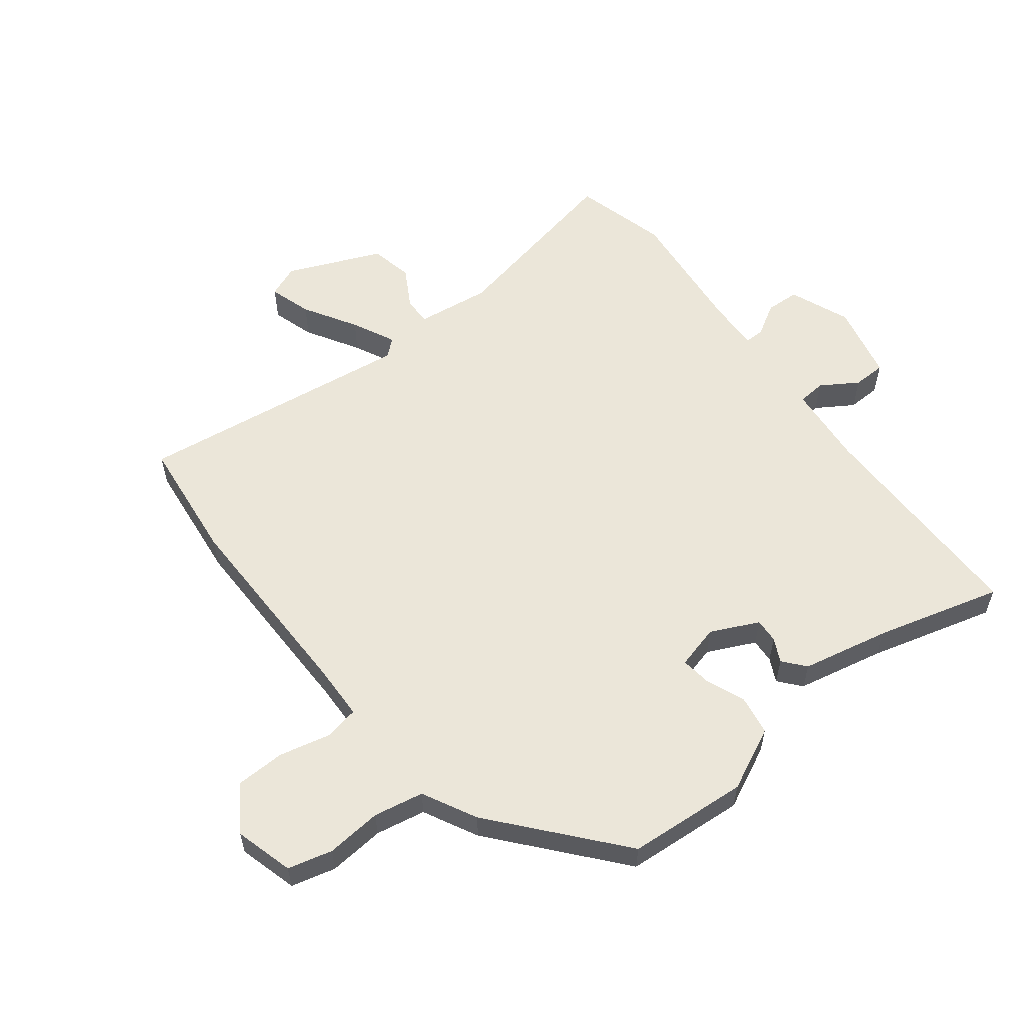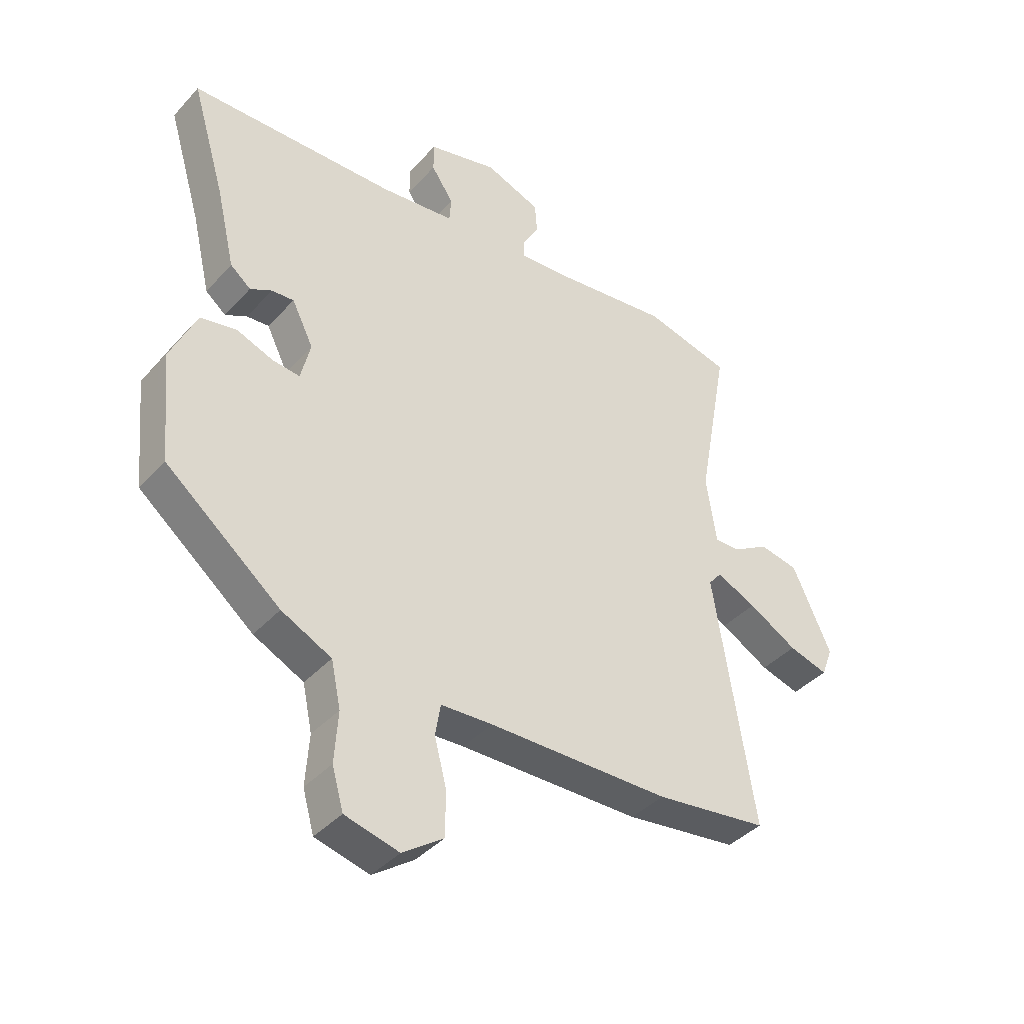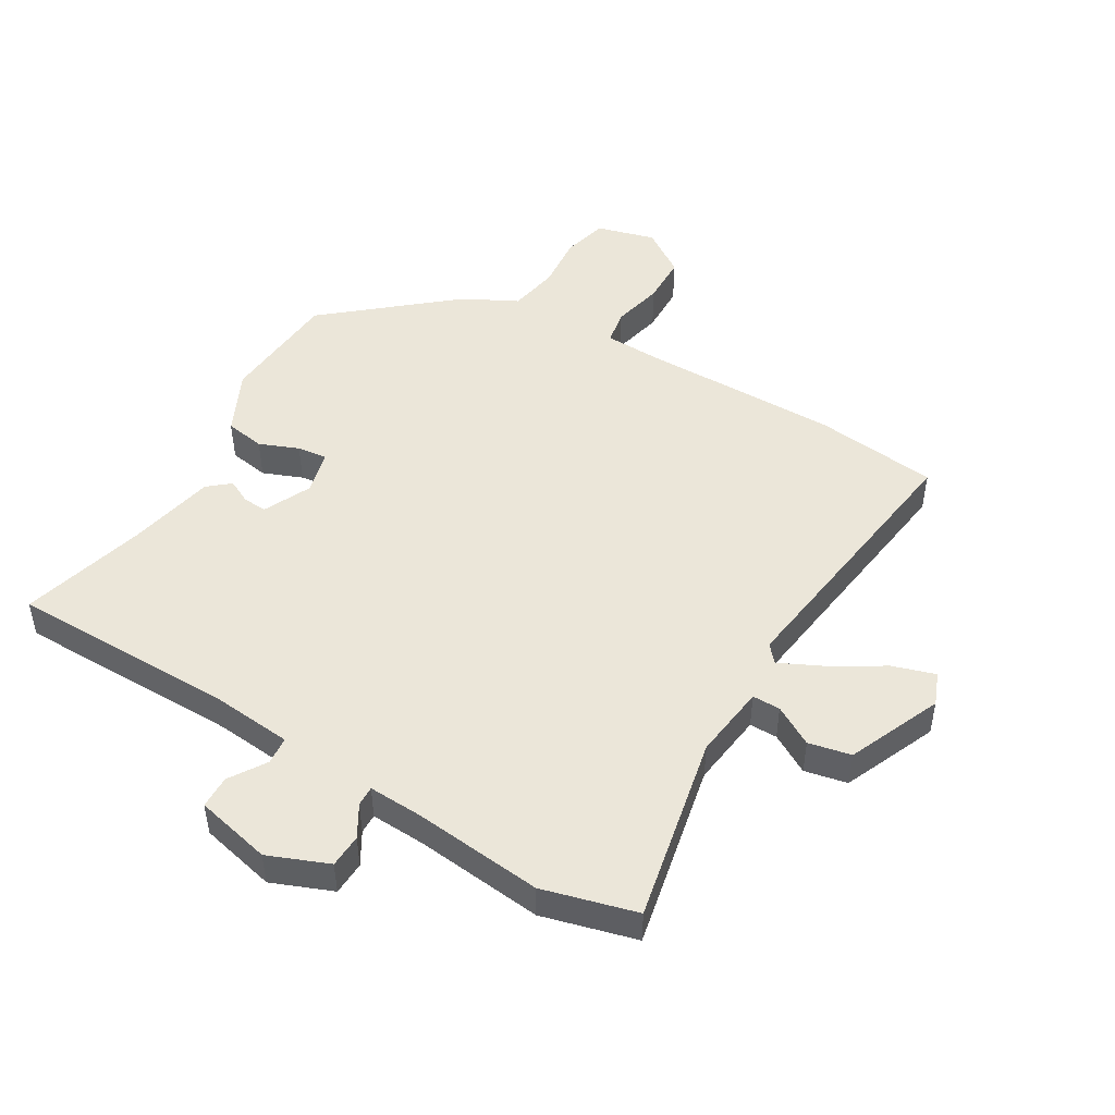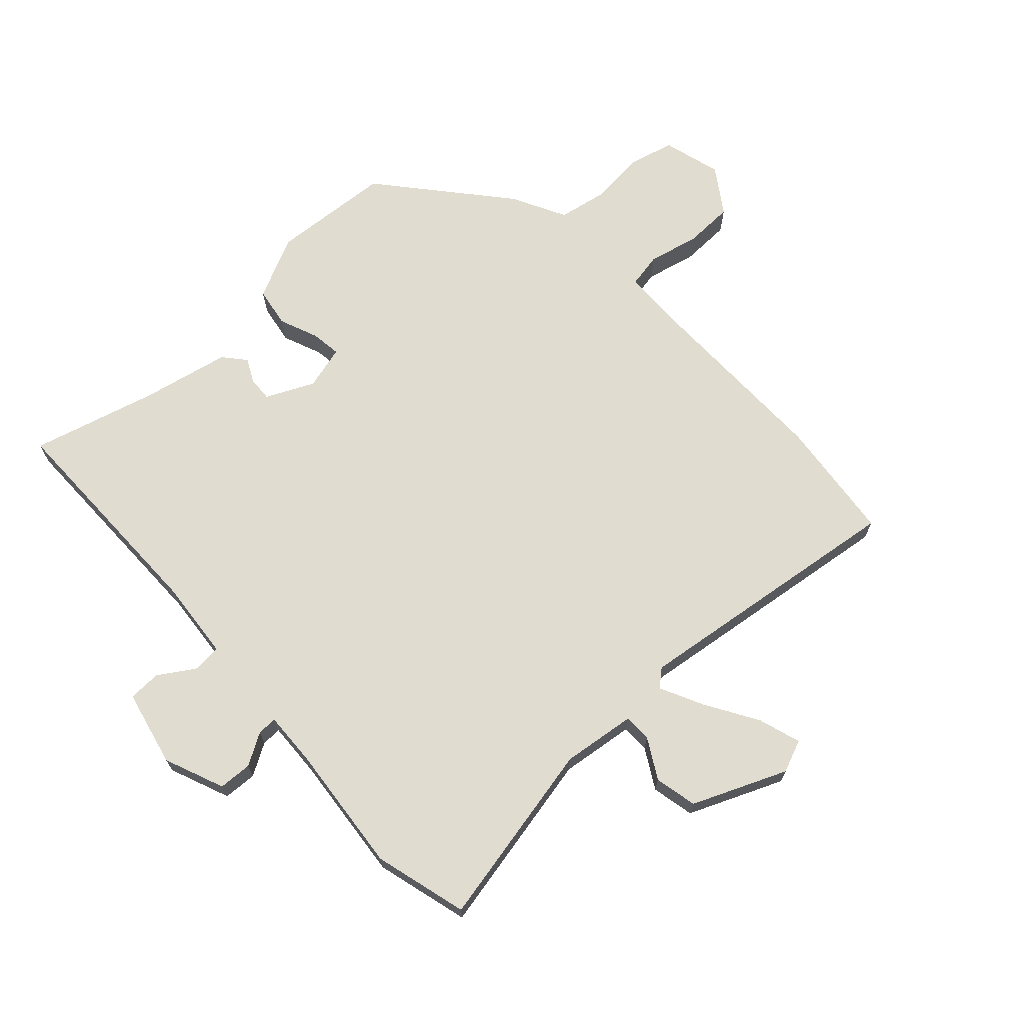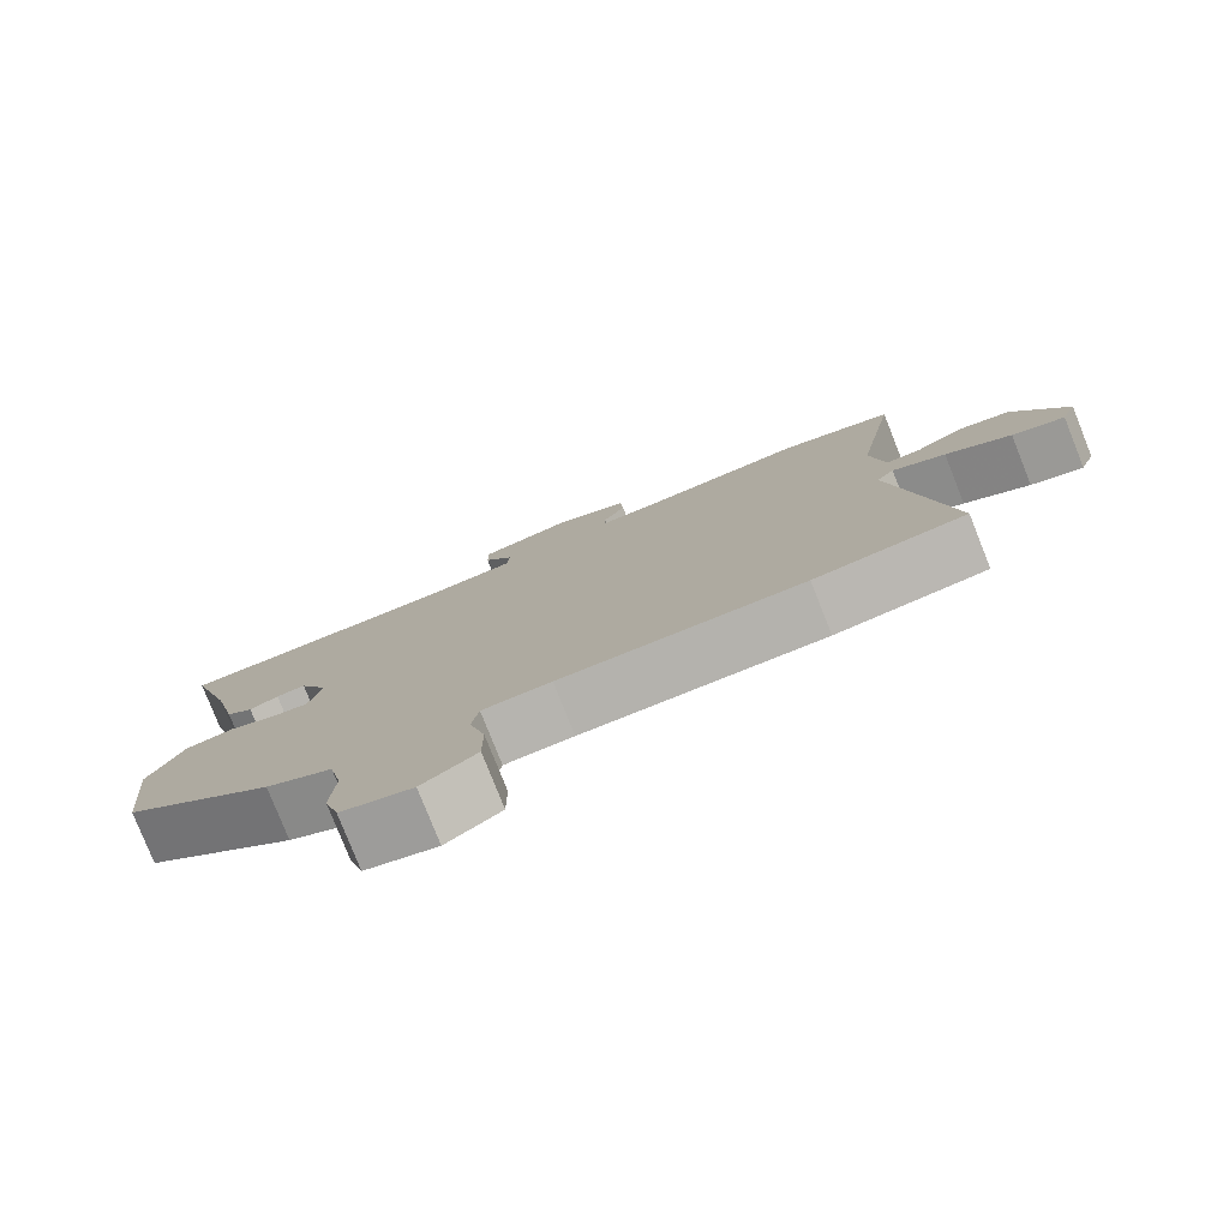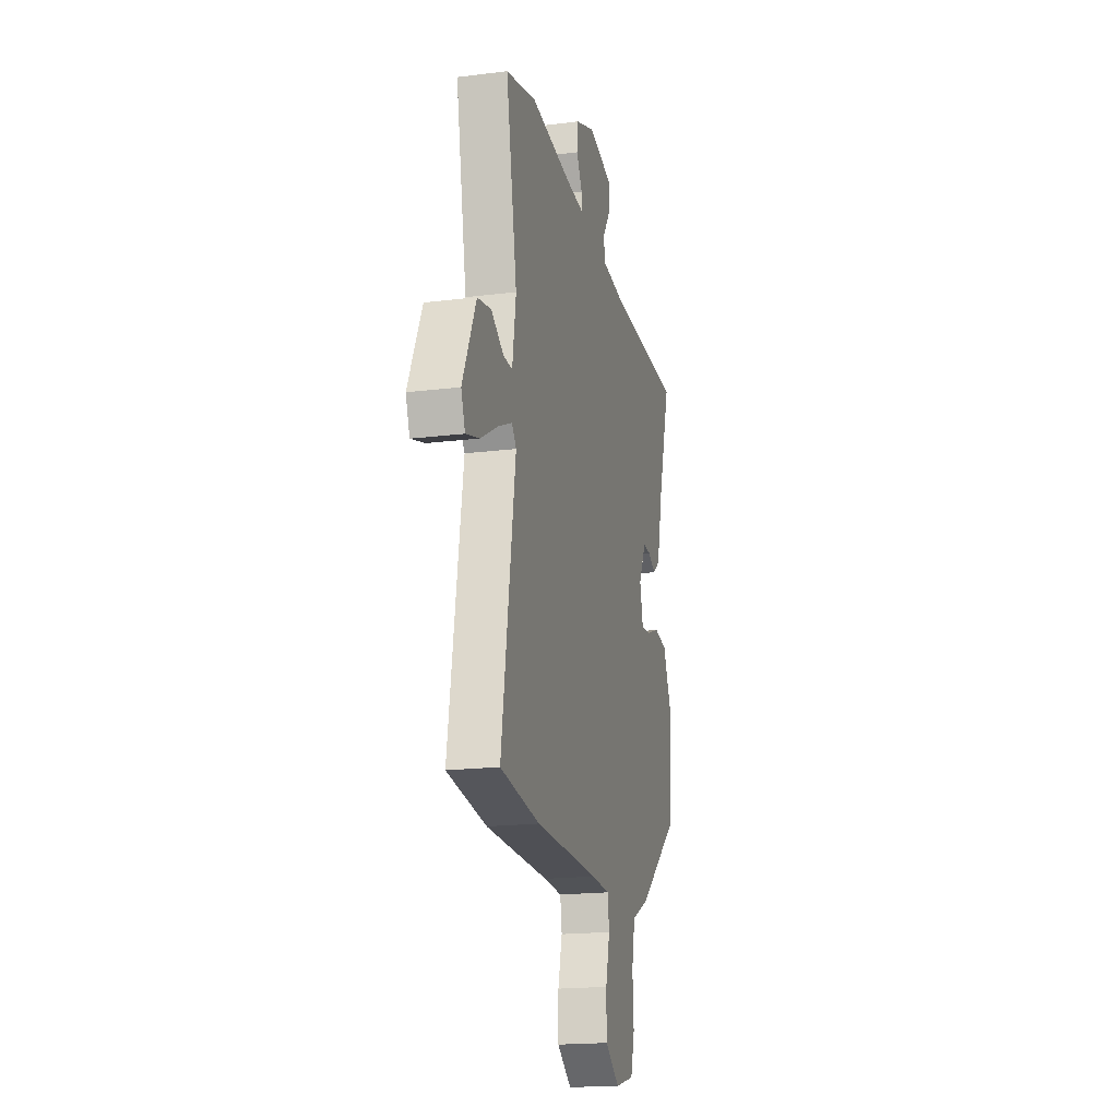
<metadata>
{"format":"obj","ext":"obj","renderer":"f3d","projection":"perspective","resolution":1024,"background":"white","views":[{"elev":57.5,"azim":-129.1,"up":"+Y"},{"elev":-40.1,"azim":-37.6,"up":"+Z"},{"elev":48.5,"azim":29.4,"up":"+Y"},{"elev":69.4,"azim":45.9,"up":"+Y"},{"elev":-79.0,"azim":21.7,"up":"+Z"},{"elev":-18.6,"azim":103.5,"up":"+Z"}]}
</metadata>
<code>
v 0.588 0.07 -0.488
v 0.389 0.07 -0.515
v 0.069 0.07 -0.52
v -0.022 0.07 -0.525
v -0.031 0.07 -0.581
v -0.01 0.07 -0.663
v -0.01 0.07 -0.742
v -0.082 0.07 -0.793
v -0.177 0.07 -0.769
v -0.197 0.07 -0.698
v -0.191 0.07 -0.608
v -0.208 0.07 -0.528
v -0.296 0.07 -0.485
v -0.498 0.07 -0.322
v -0.517 0.07 -0.129
v -0.471 0.07 -0.027
v -0.407 0.07 -0.015
v -0.343 0.07 -0.039
v -0.295 0.07 -0.044
v -0.278 0.07 0.027
v -0.316 0.07 0.103
v -0.355 0.07 0.1
v -0.393 0.07 0.08
v -0.429 0.07 0.109
v -0.462 0.07 0.249
v -0.522 0.07 0.45
v -0.158 0.07 0.459
v -0.028 0.07 0.474
v -0.025 0.07 0.519
v -0.064 0.07 0.577
v -0.064 0.07 0.63
v 0.058 0.07 0.661
v 0.156 0.07 0.624
v 0.16 0.07 0.57
v 0.131 0.07 0.518
v 0.131 0.07 0.486
v 0.219 0.07 0.492
v 0.426 0.07 0.518
v 0.578 0.07 0.481
v 0.523 0.07 0.179
v 0.541 0.07 0.06
v 0.586 0.07 0.061
v 0.649 0.07 0.099
v 0.718 0.07 0.086
v 0.786 0.07 -0.063
v 0.766 0.07 -0.116
v 0.697 0.07 -0.096
v 0.611 0.07 -0.047
v 0.541 0.07 -0.015
v 0.518 0.07 -0.043
v 0.588 0 -0.488
v 0.389 0 -0.515
v 0.069 0 -0.52
v -0.022 0 -0.525
v -0.031 0 -0.581
v -0.01 0 -0.663
v -0.01 0 -0.742
v -0.082 0 -0.793
v -0.177 0 -0.769
v -0.197 0 -0.698
v -0.191 0 -0.608
v -0.208 0 -0.528
v -0.296 0 -0.485
v -0.498 0 -0.322
v -0.517 0 -0.129
v -0.471 0 -0.027
v -0.407 0 -0.015
v -0.343 0 -0.039
v -0.295 0 -0.044
v -0.278 0 0.027
v -0.316 0 0.103
v -0.355 0 0.1
v -0.393 0 0.08
v -0.429 0 0.109
v -0.462 0 0.249
v -0.522 0 0.45
v -0.158 0 0.459
v -0.028 0 0.474
v -0.025 0 0.519
v -0.064 0 0.577
v -0.064 0 0.63
v 0.058 0 0.661
v 0.156 0 0.624
v 0.16 0 0.57
v 0.131 0 0.518
v 0.131 0 0.486
v 0.219 0 0.492
v 0.426 0 0.518
v 0.578 0 0.481
v 0.523 0 0.179
v 0.541 0 0.06
v 0.586 0 0.061
v 0.649 0 0.099
v 0.718 0 0.086
v 0.786 0 -0.063
v 0.766 0 -0.116
v 0.697 0 -0.096
v 0.611 0 -0.047
v 0.541 0 -0.015
v 0.518 0 -0.043
f 46 47 48
f 45 46 48
f 44 45 48
f 43 44 48
f 42 43 48
f 41 42 48 49
f 40 41 49 50
f 37 38 39 40
f 36 37 40 50
f 33 34 35
f 32 33 35
f 31 32 35
f 30 31 35
f 29 30 35
f 28 29 35 36
f 1 2 3
f 50 1 3
f 36 50 3
f 28 36 3
f 27 28 3
f 22 23 24 25
f 25 26 27
f 22 25 27
f 21 22 27
f 16 17 18
f 15 16 18
f 14 15 18
f 13 14 18
f 12 13 18
f 12 18 19
f 11 12 19 20
f 9 10 11
f 8 9 11
f 7 8 11
f 6 7 11
f 5 6 11
f 4 5 11 20
f 20 21 27 3
f 3 4 20
f 98 97 96
f 98 96 95
f 98 95 94
f 98 94 93
f 98 93 92
f 99 98 92 91
f 100 99 91 90
f 90 89 88 87
f 100 90 87 86
f 85 84 83
f 85 83 82
f 85 82 81
f 85 81 80
f 85 80 79
f 86 85 79 78
f 53 52 51
f 53 51 100
f 53 100 86
f 53 86 78
f 53 78 77
f 75 74 73 72
f 77 76 75
f 77 75 72
f 77 72 71
f 68 67 66
f 68 66 65
f 68 65 64
f 68 64 63
f 68 63 62
f 69 68 62
f 70 69 62 61
f 61 60 59
f 61 59 58
f 61 58 57
f 61 57 56
f 61 56 55
f 70 61 55 54
f 53 77 71 70
f 70 54 53
f 1 51 52 2
f 2 52 53 3
f 3 53 54 4
f 4 54 55 5
f 5 55 56 6
f 6 56 57 7
f 7 57 58 8
f 8 58 59 9
f 9 59 60 10
f 10 60 61 11
f 11 61 62 12
f 12 62 63 13
f 13 63 64 14
f 14 64 65 15
f 15 65 66 16
f 16 66 67 17
f 17 67 68 18
f 18 68 69 19
f 19 69 70 20
f 20 70 71 21
f 21 71 72 22
f 22 72 73 23
f 23 73 74 24
f 24 74 75 25
f 25 75 76 26
f 26 76 77 27
f 27 77 78 28
f 28 78 79 29
f 29 79 80 30
f 30 80 81 31
f 31 81 82 32
f 32 82 83 33
f 33 83 84 34
f 34 84 85 35
f 35 85 86 36
f 36 86 87 37
f 37 87 88 38
f 38 88 89 39
f 39 89 90 40
f 40 90 91 41
f 41 91 92 42
f 42 92 93 43
f 43 93 94 44
f 44 94 95 45
f 45 95 96 46
f 46 96 97 47
f 47 97 98 48
f 48 98 99 49
f 49 99 100 50
f 50 100 51 1

</code>
